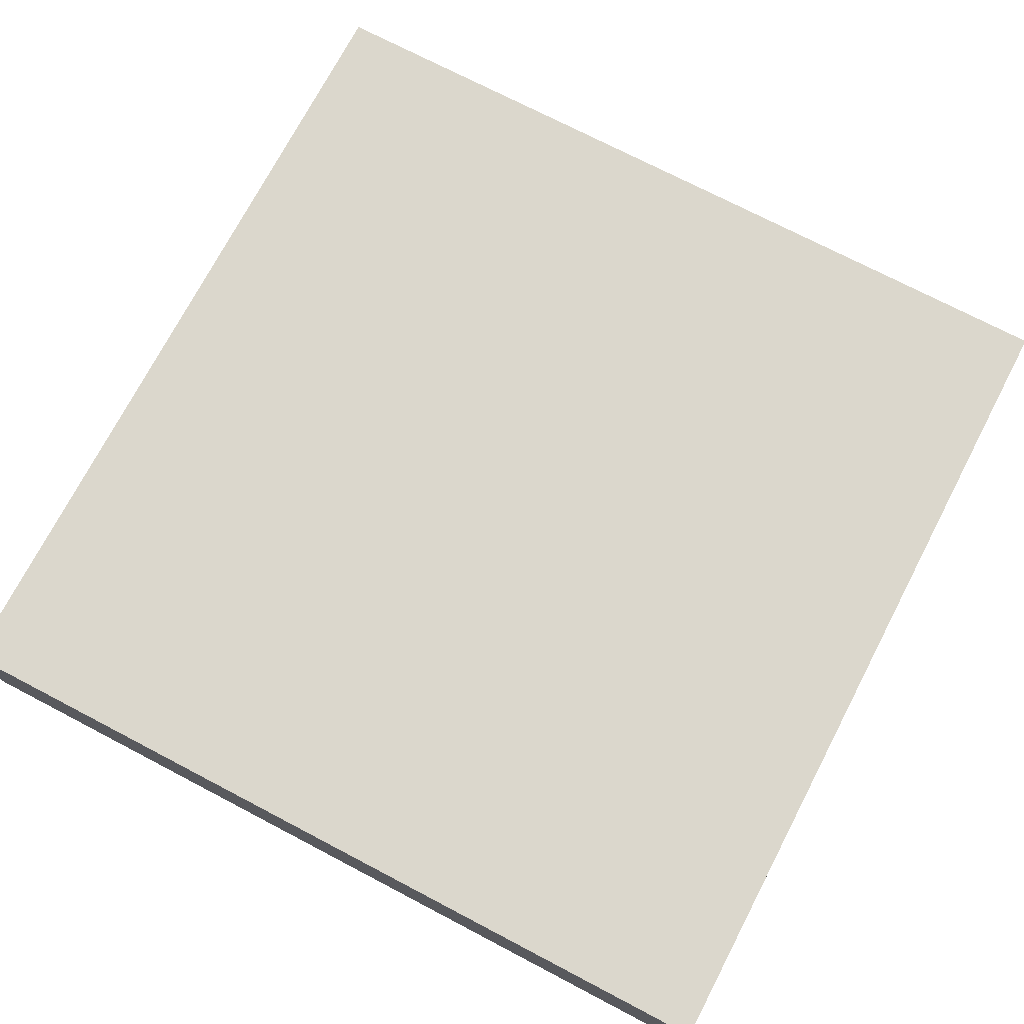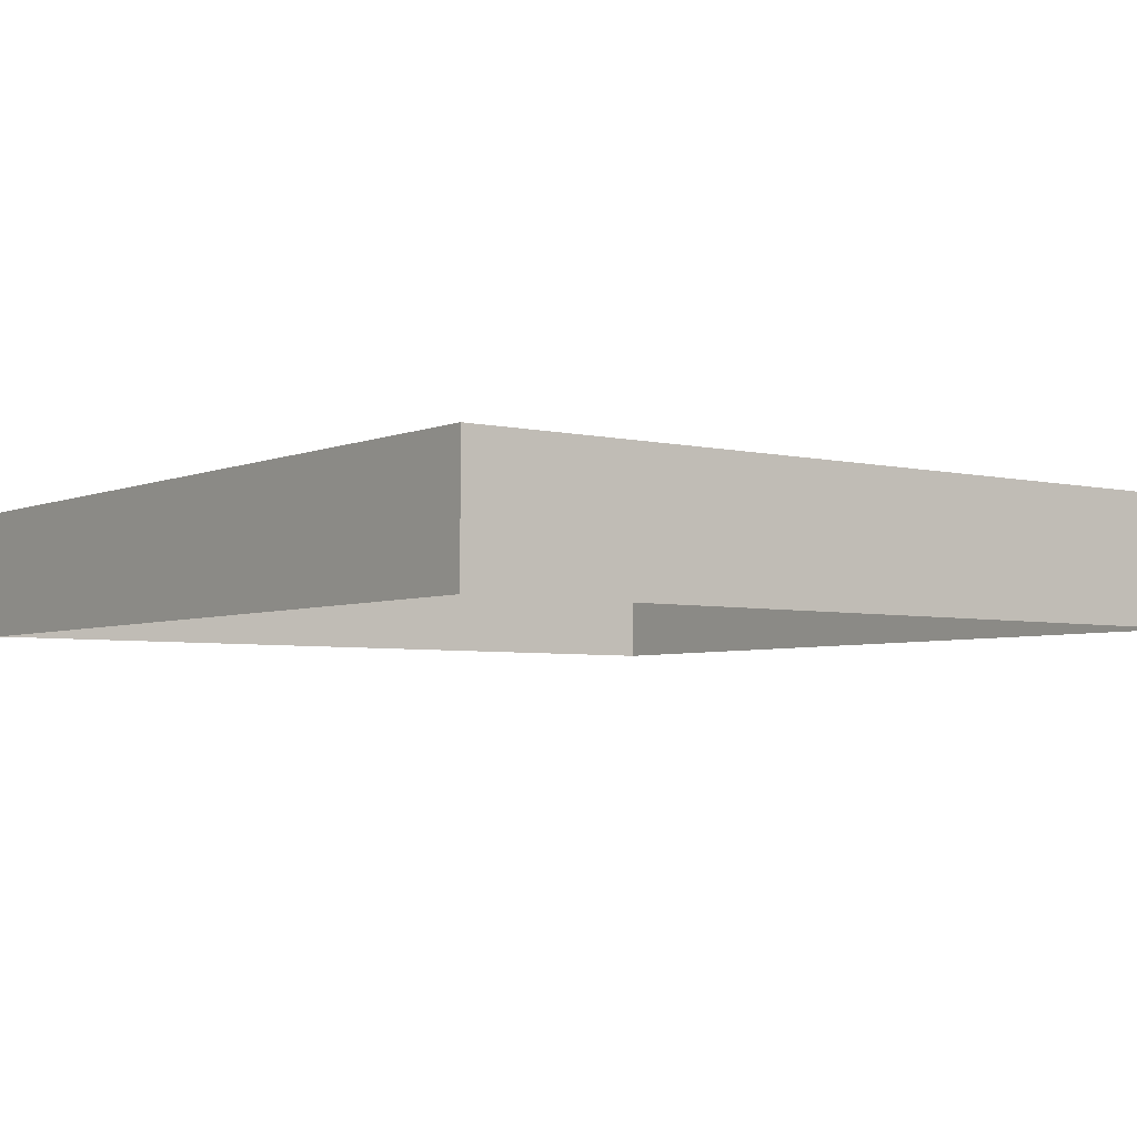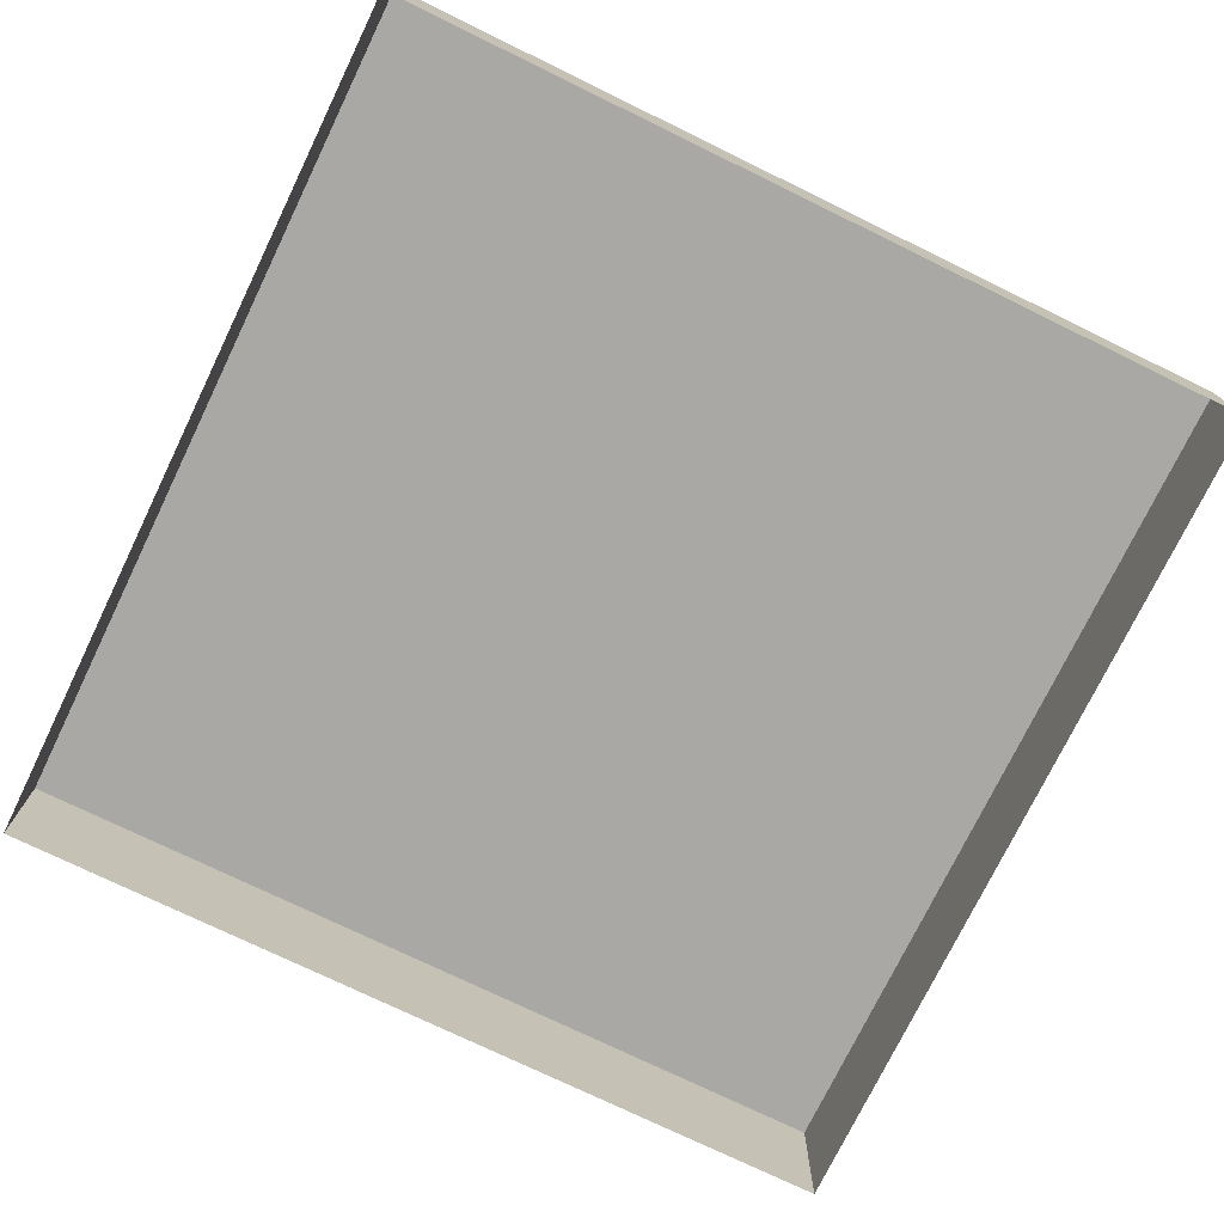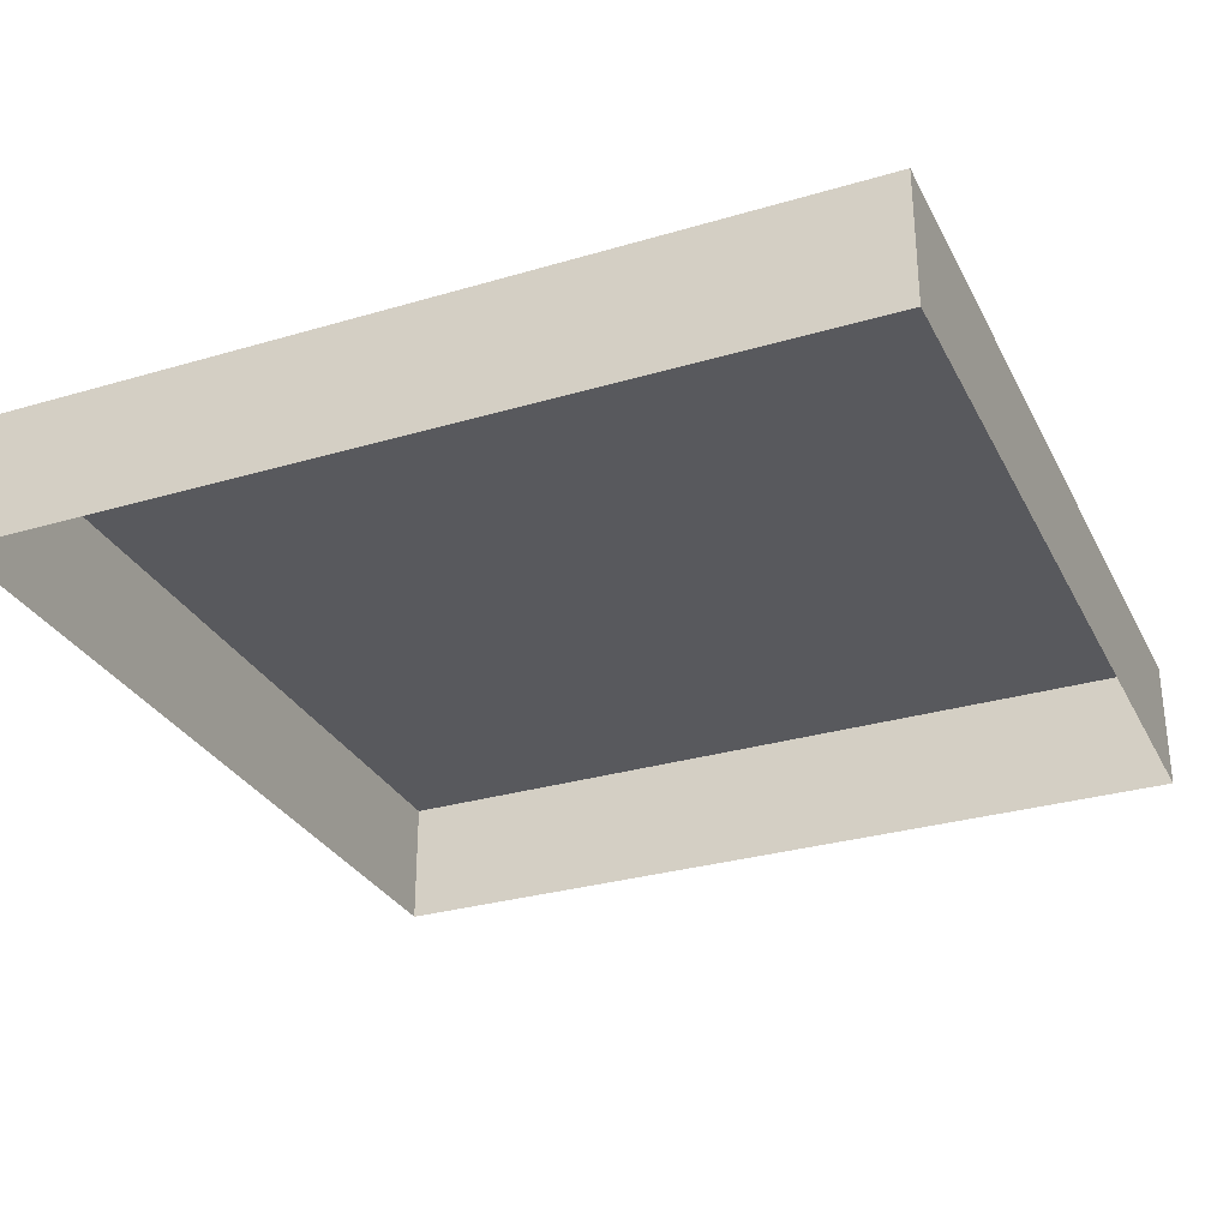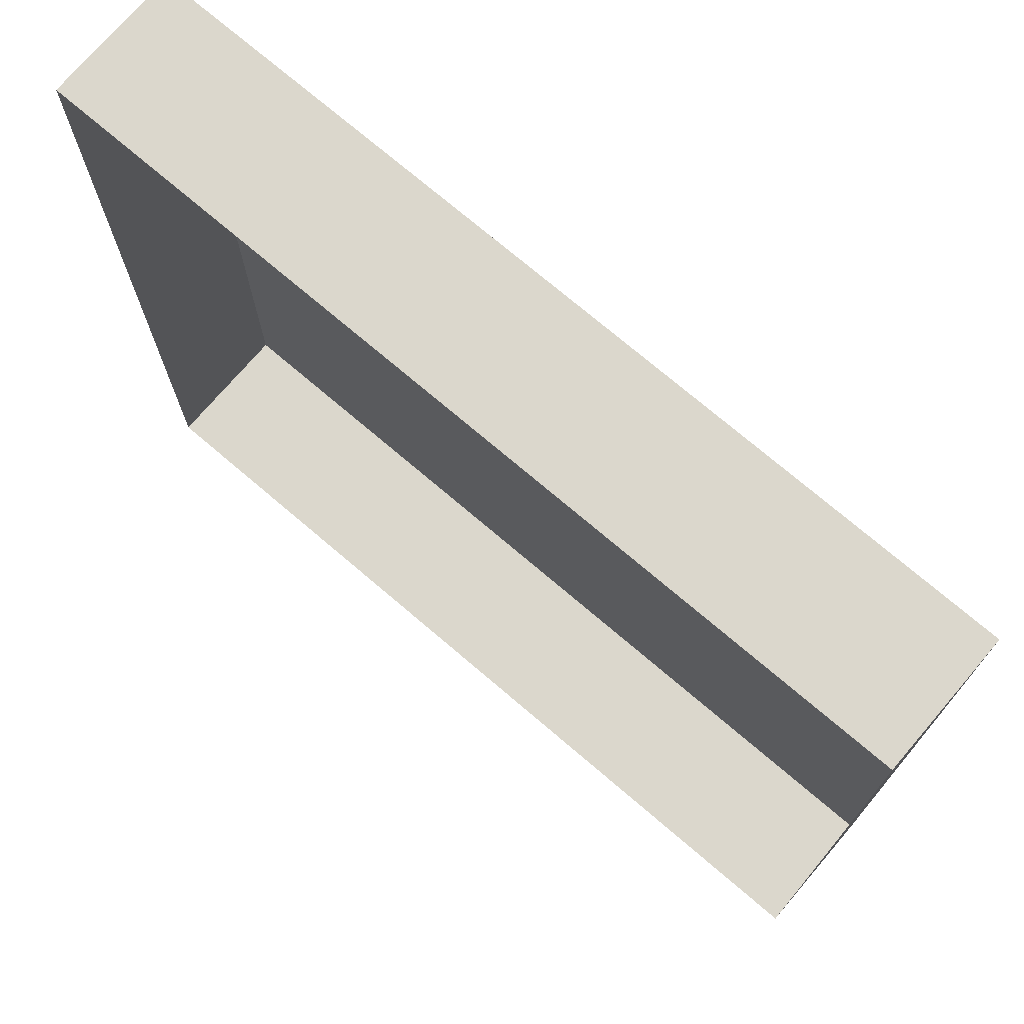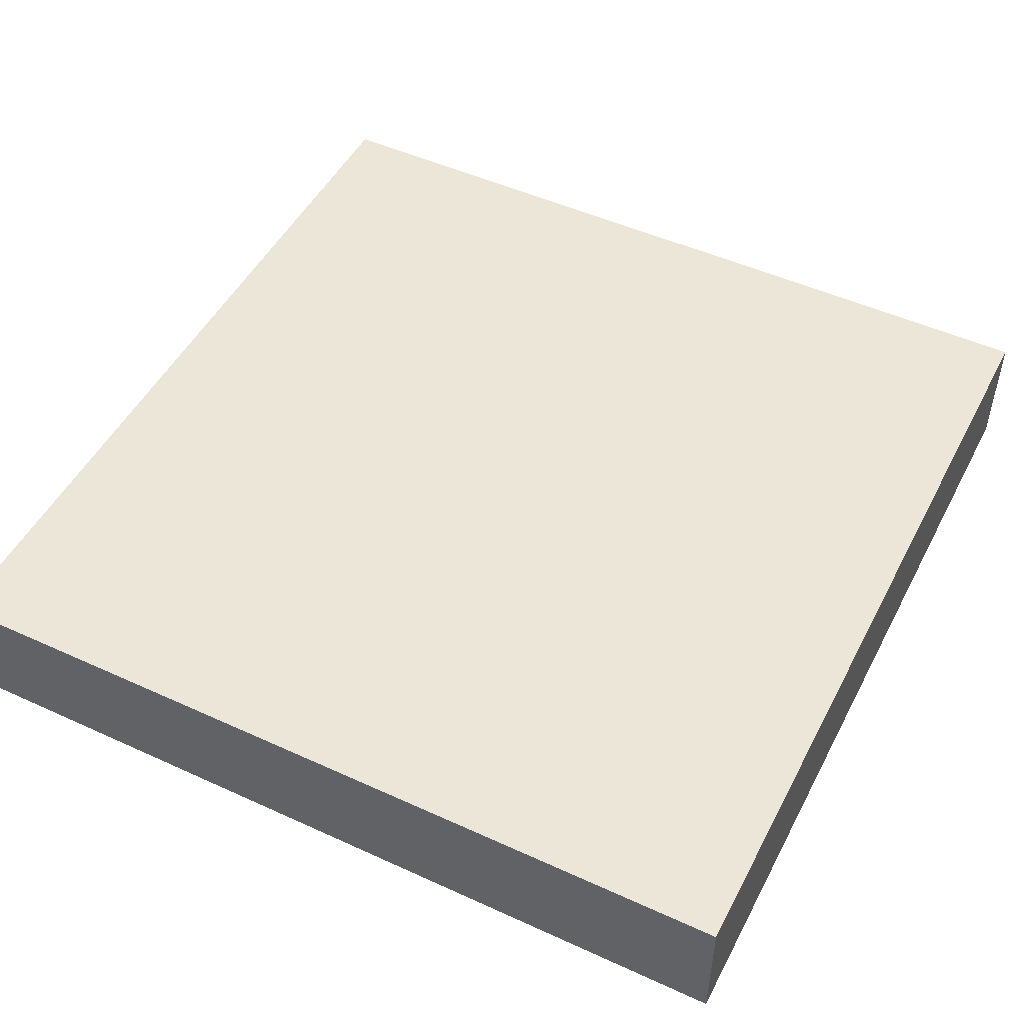
<metadata>
{"format":"obj","ext":"obj","renderer":"f3d","projection":"perspective","resolution":1024,"background":"white","views":[{"elev":73.3,"azim":-152.4,"up":"+Y"},{"elev":-4.4,"azim":-37.2,"up":"+Y"},{"elev":-75.2,"azim":-25.9,"up":"+Y"},{"elev":-30.2,"azim":-66.8,"up":"+Y"},{"elev":73.4,"azim":40.5,"up":"+Z"},{"elev":49.4,"azim":26.8,"up":"+Y"}]}
</metadata>
<code>
o mesh45/mesh45-geometry#mesh45-geometry
v 0.3714 -0.132 0.05841
v 0.3714 -0.1218 -0.007555
v 0.3714 -0.132 -0.007555
v 0.3714 -0.1218 0.05841
v 0.4373 -0.132 -0.007555
v 0.4373 -0.1218 0.05841
v 0.4373 -0.1218 -0.007555
v 0.4373 -0.132 0.05841
f 1 2 3
f 2 1 4
f 3 2 1
f 4 1 2
f 2 5 3
f 3 5 2
f 1 6 4
f 4 6 1
f 6 2 4
f 4 2 6
f 5 2 7
f 7 2 5
f 6 1 8
f 8 1 6
f 2 6 7
f 7 6 2
f 6 5 7
f 7 5 6
f 5 6 8
f 8 6 5

</code>
